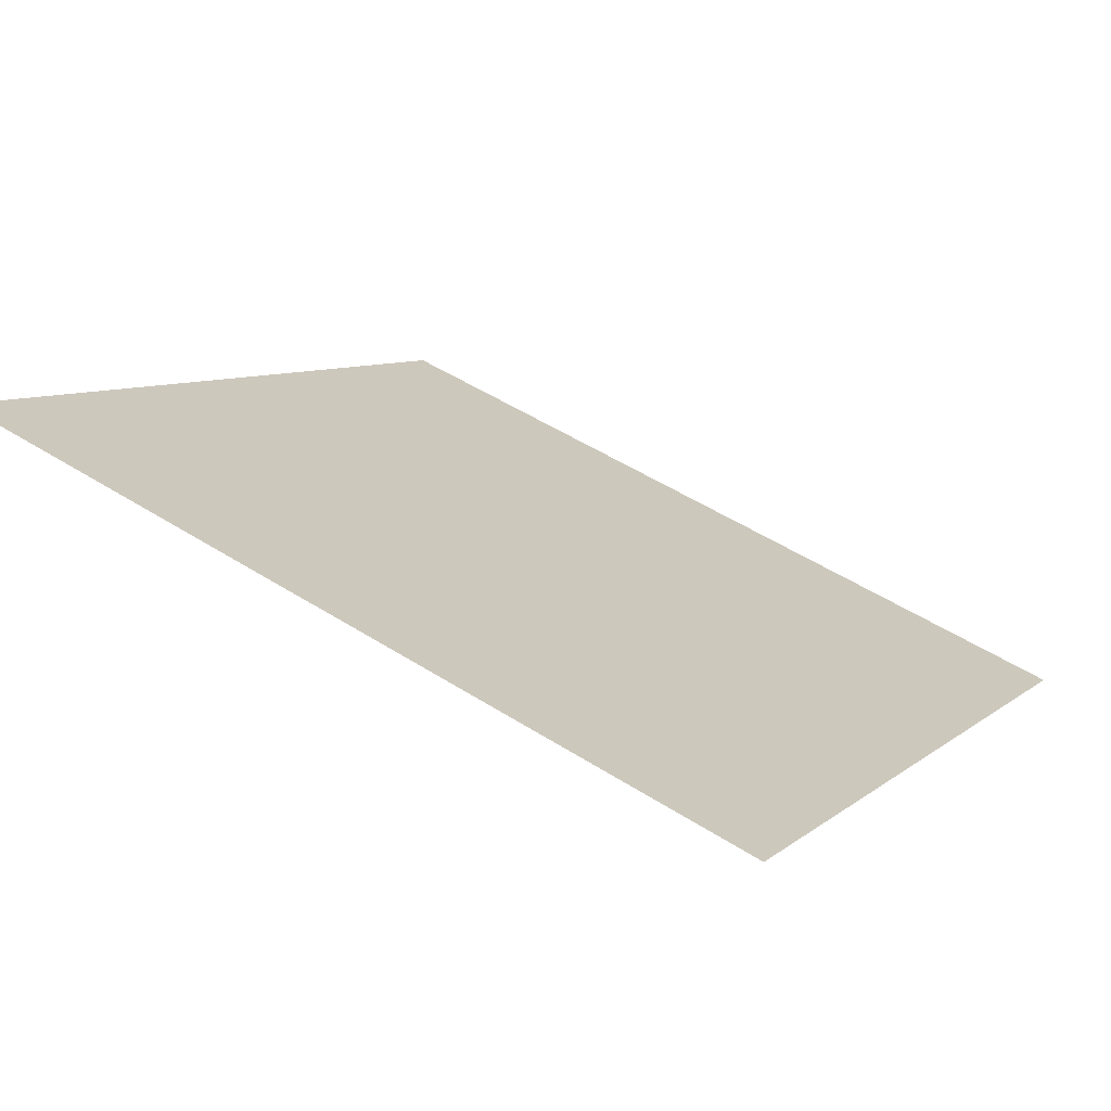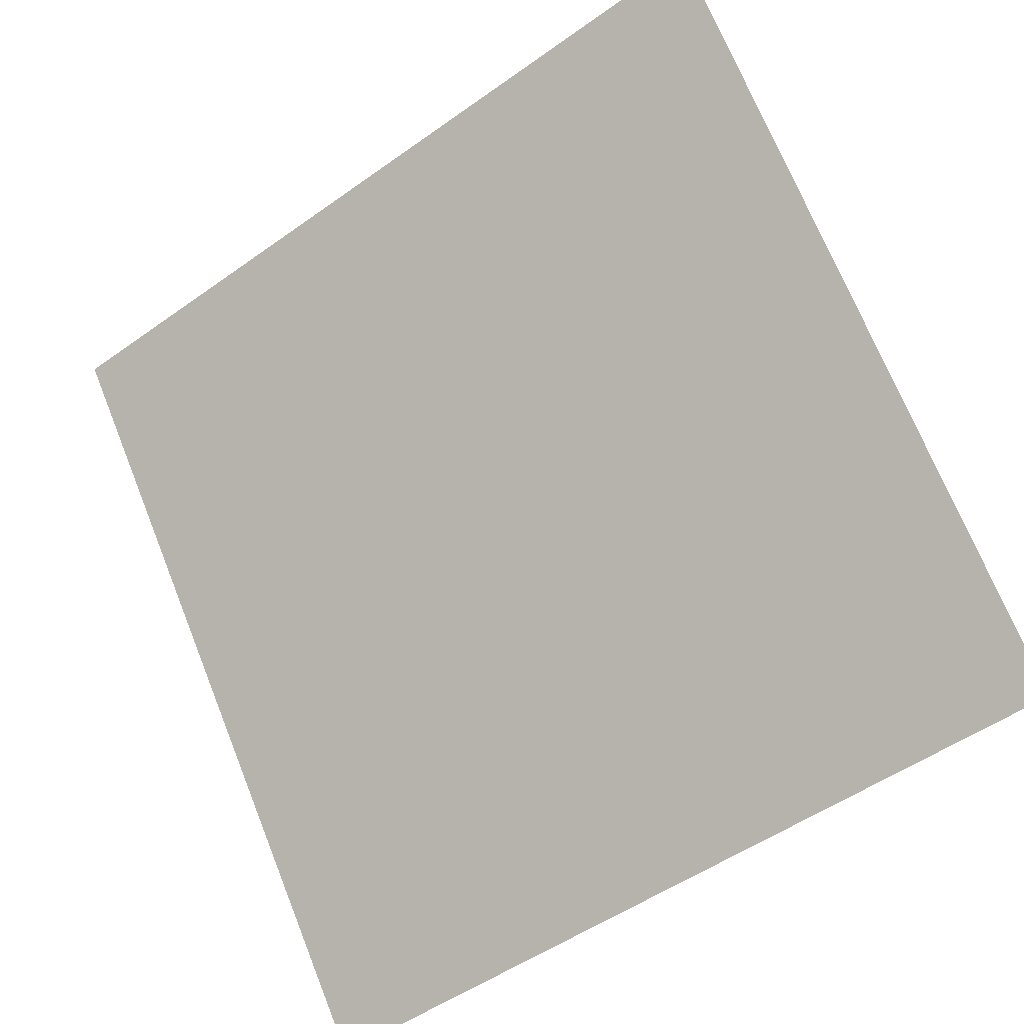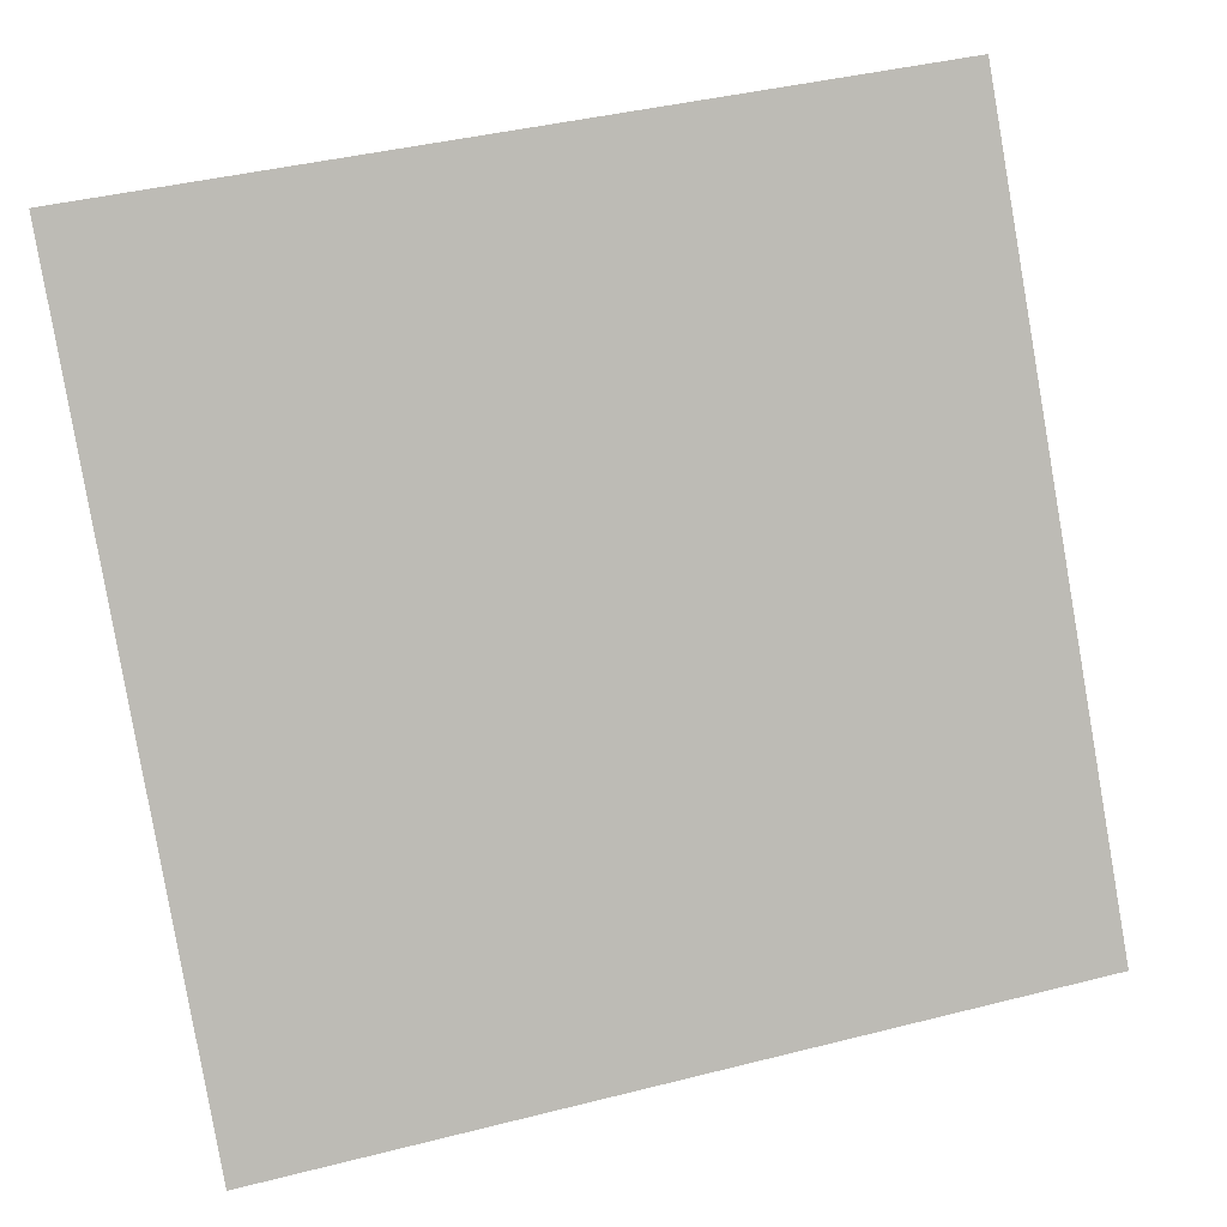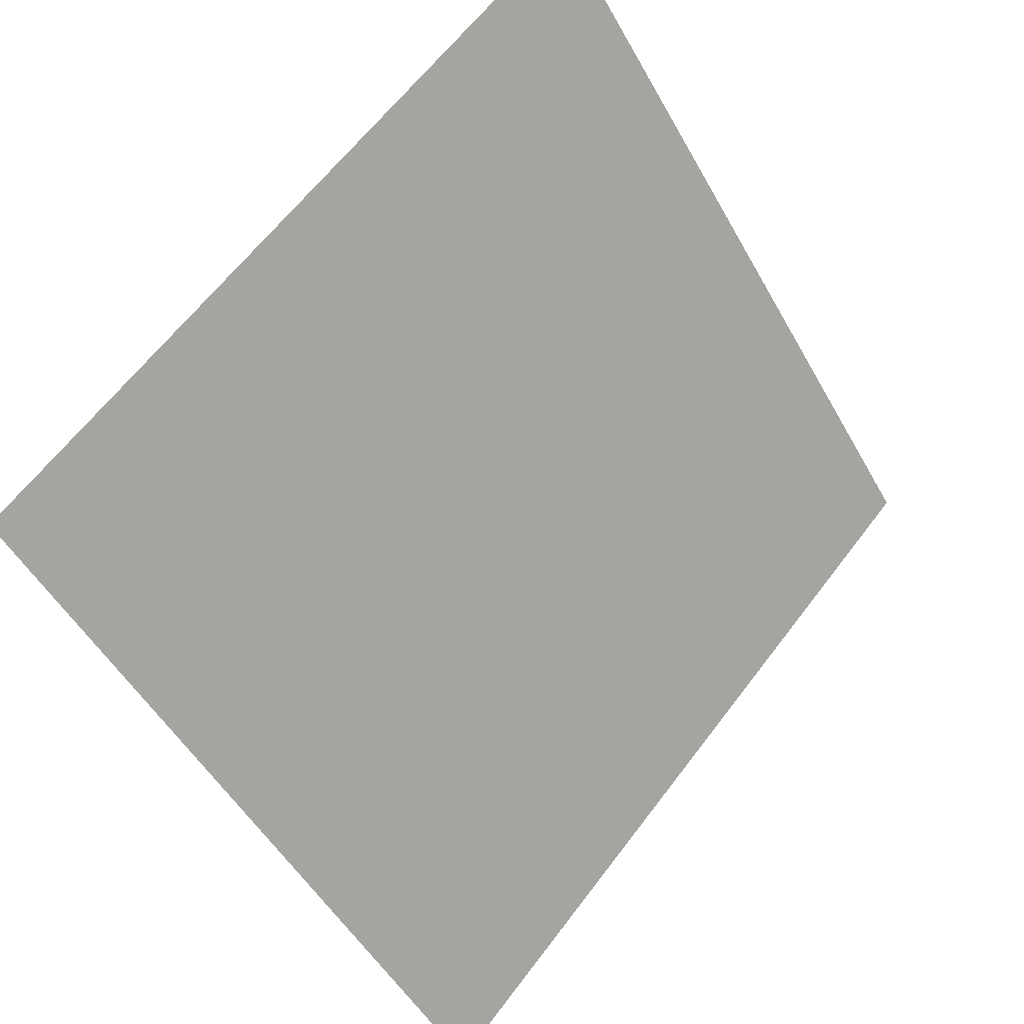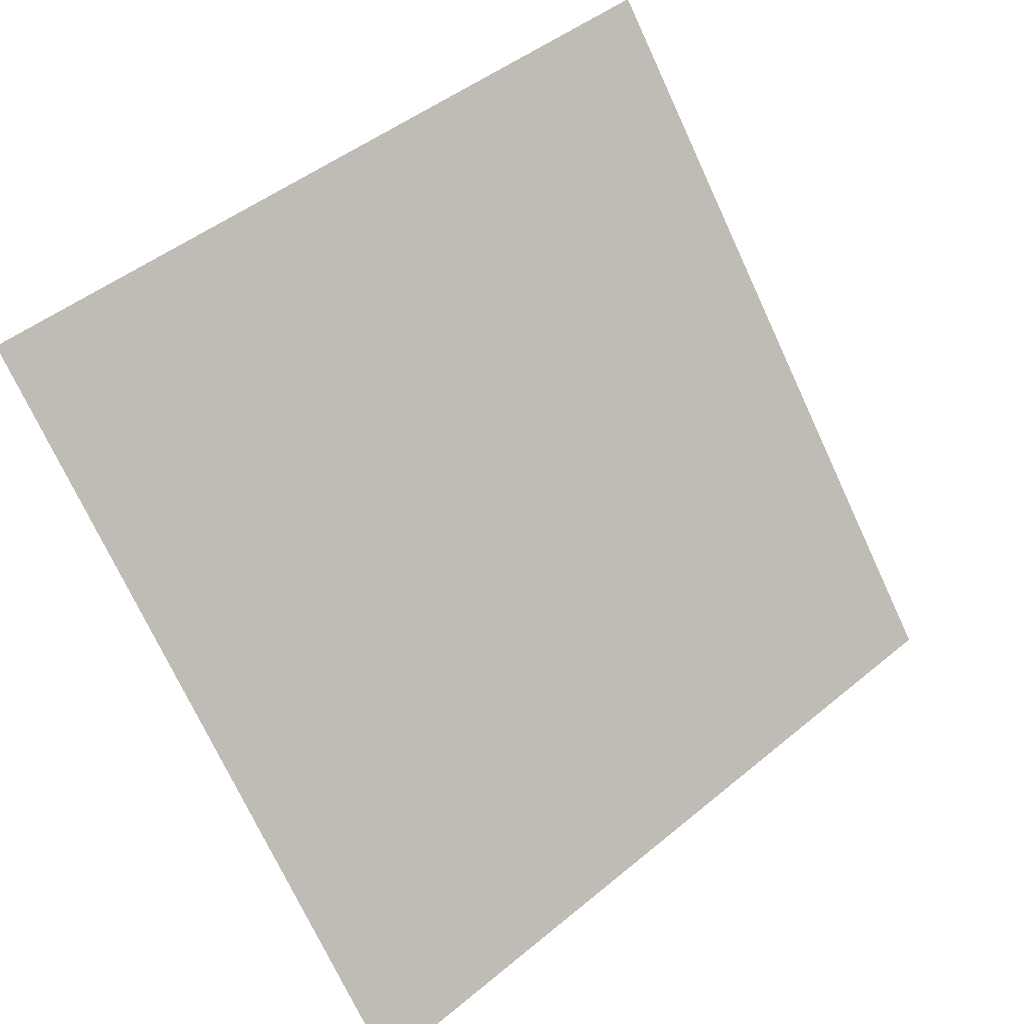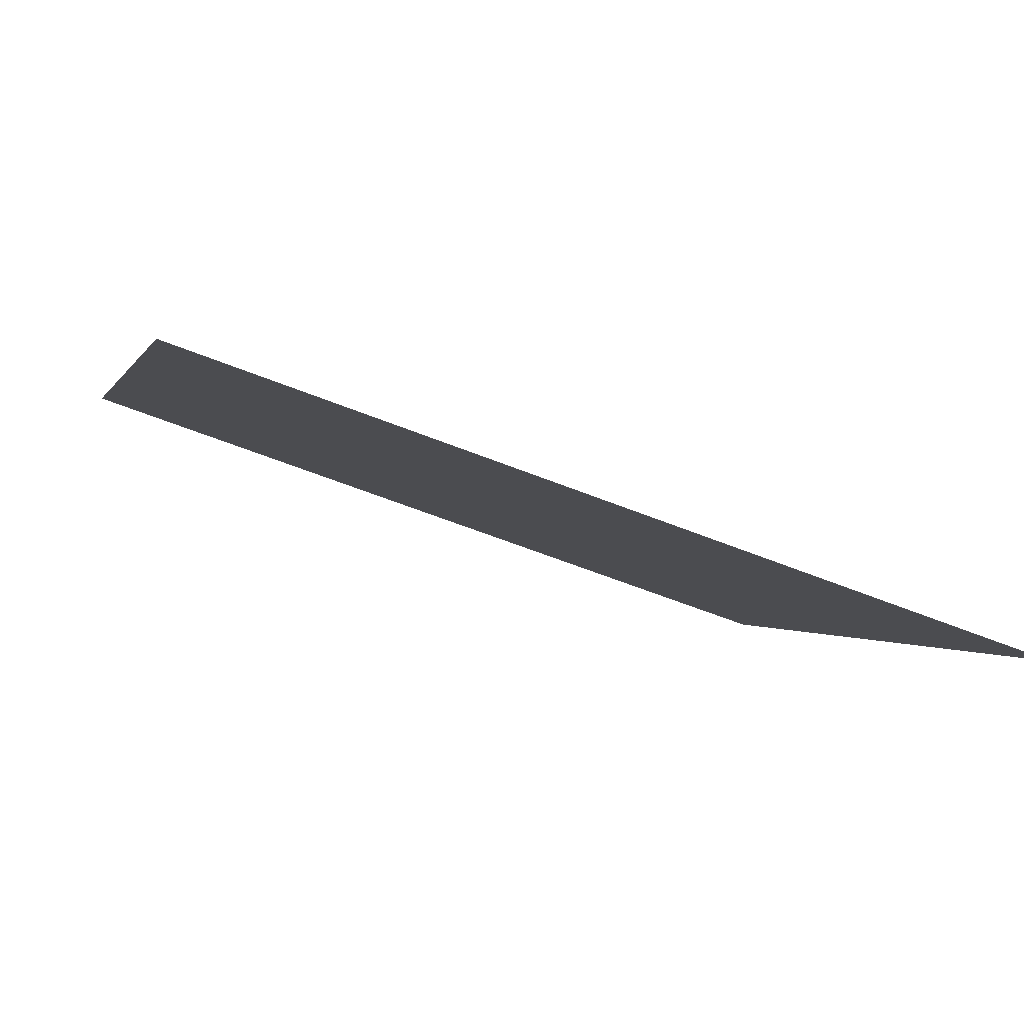
<metadata>
{"format":"obj","ext":"obj","renderer":"f3d","projection":"perspective","resolution":1024,"background":"white","views":[{"elev":49.6,"azim":34.8,"up":"+Y"},{"elev":-50.1,"azim":-143.4,"up":"+Z"},{"elev":43.3,"azim":-18.4,"up":"+Z"},{"elev":63.4,"azim":-54.4,"up":"+Z"},{"elev":-71.9,"azim":-64.5,"up":"+Y"},{"elev":-55.9,"azim":-24.3,"up":"+Z"}]}
</metadata>
<code>
v 0.2164 0.7729 0.4946
v 0.2098 0.7731 0.4947
v 0.2099 0.777 0.5
v 0.2165 0.7768 0.4999
f 4 3 2 1

</code>
